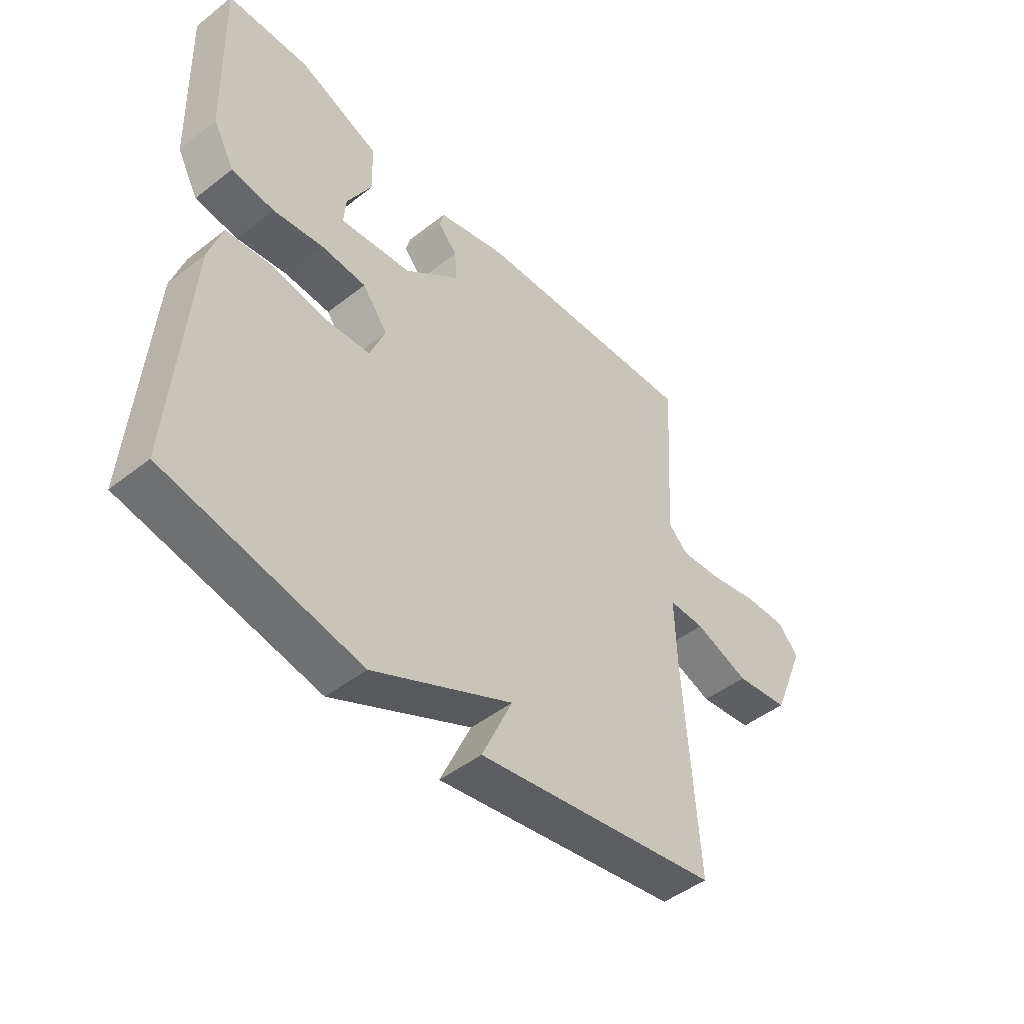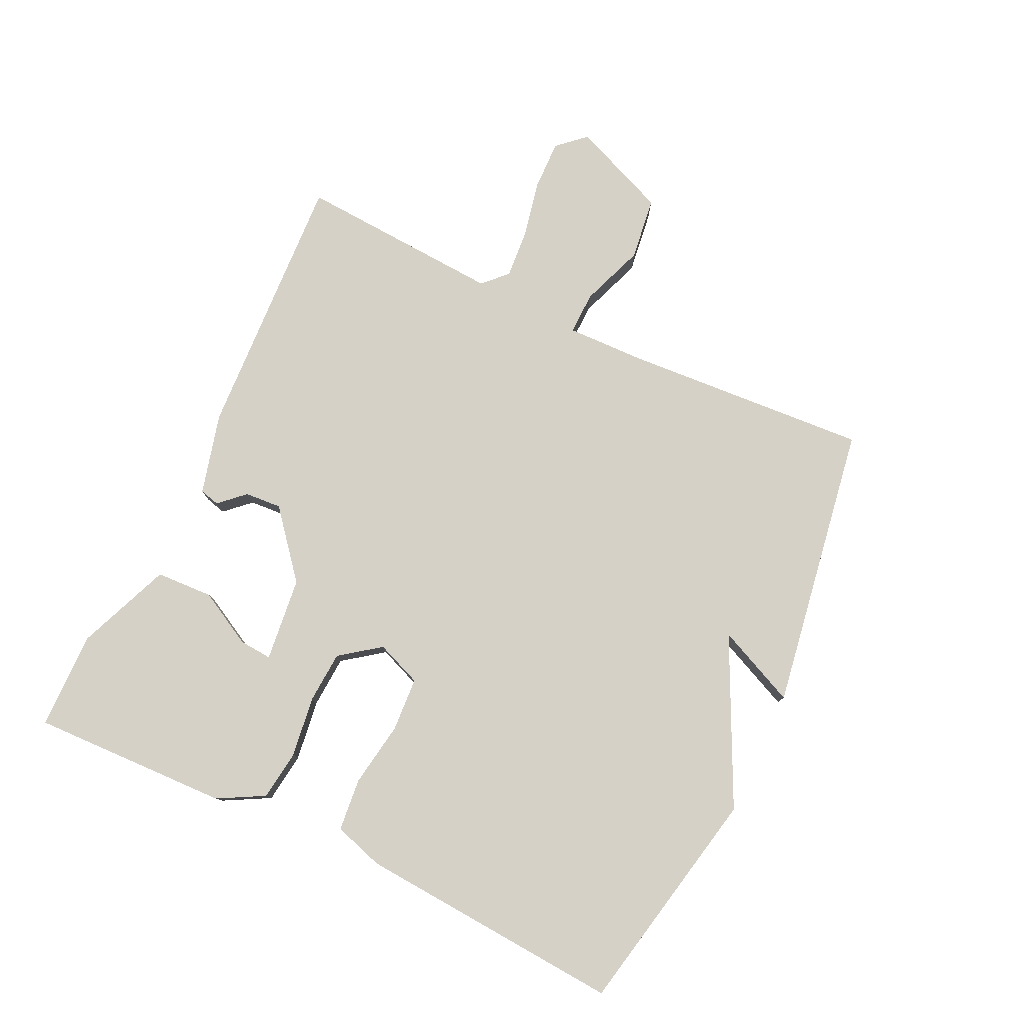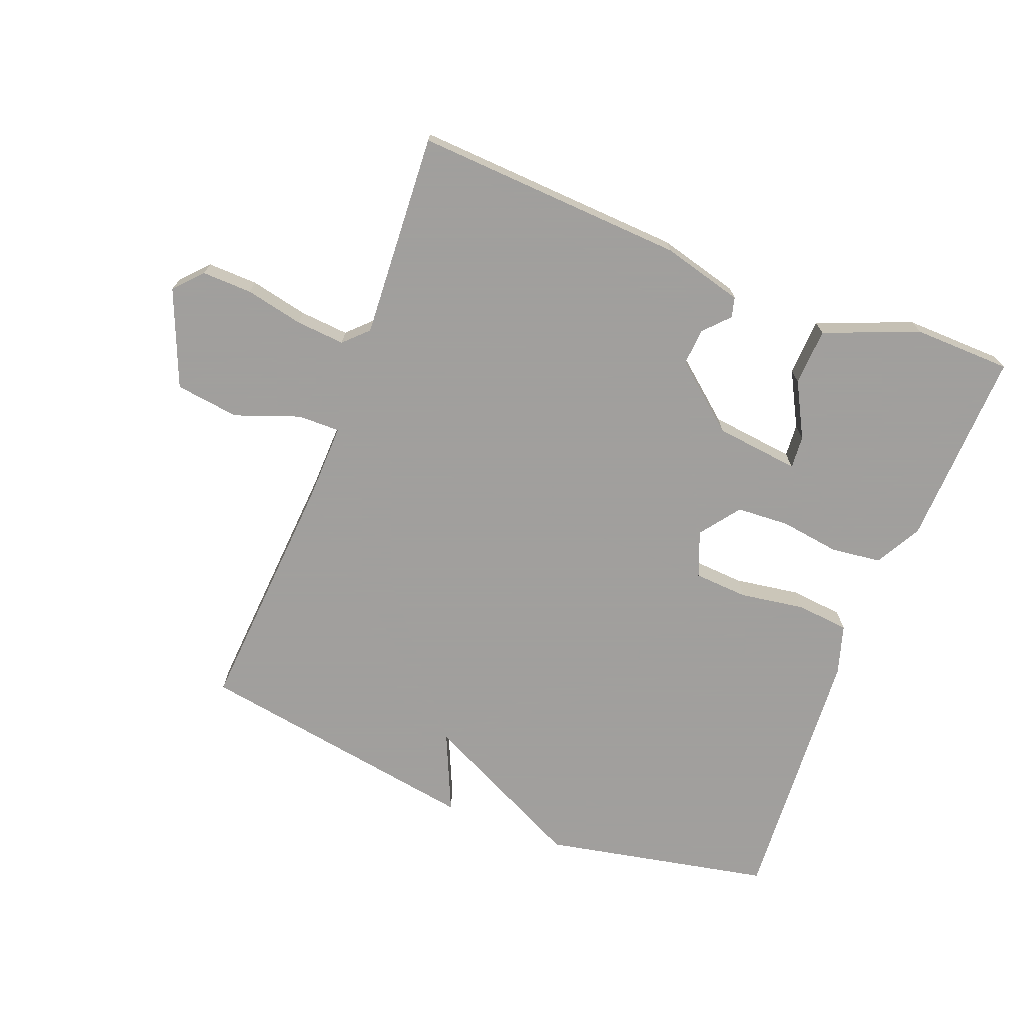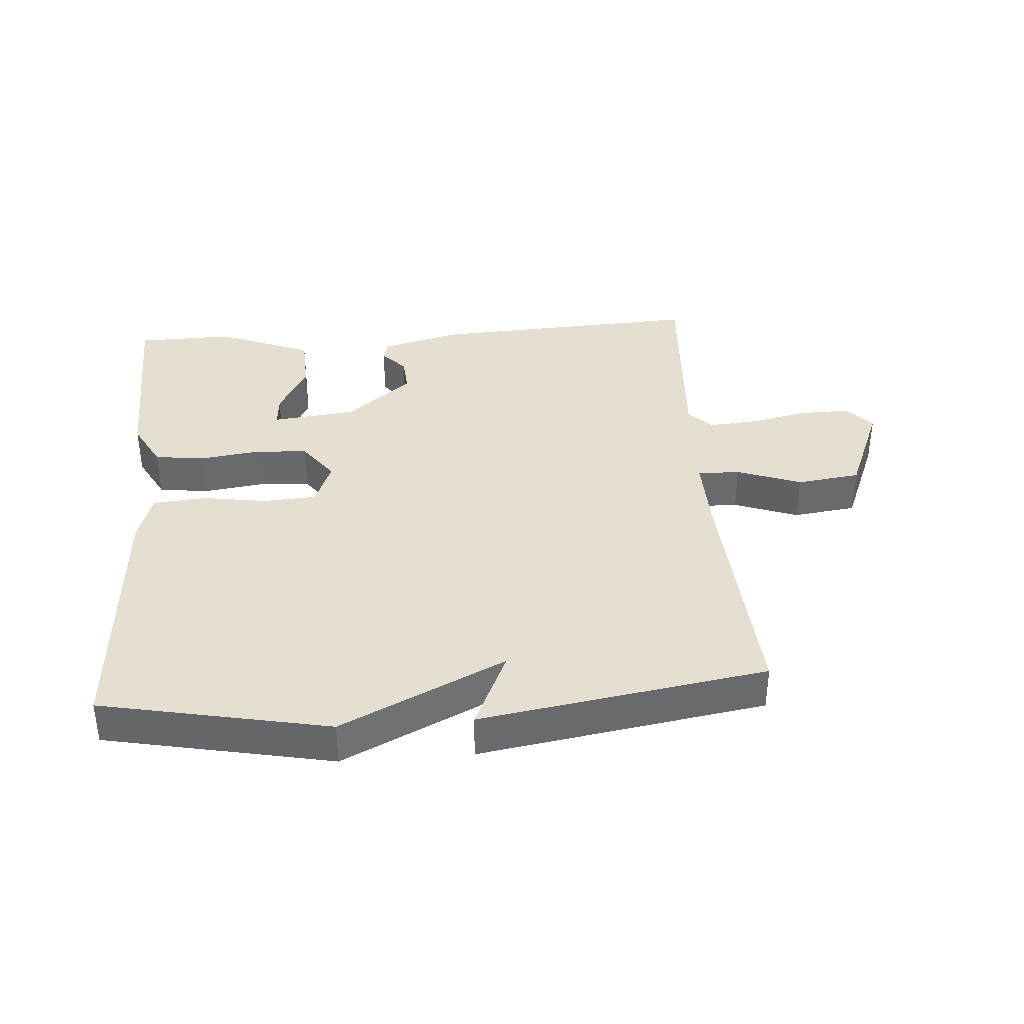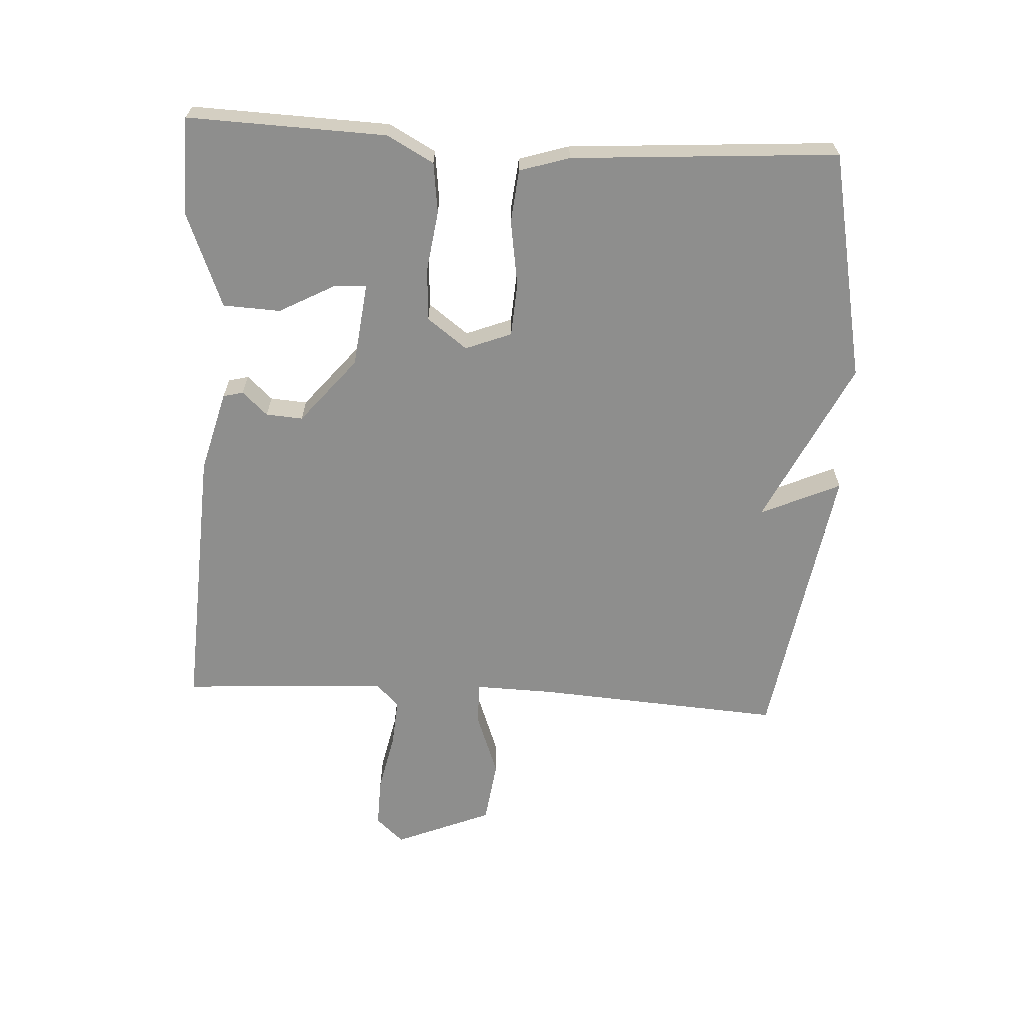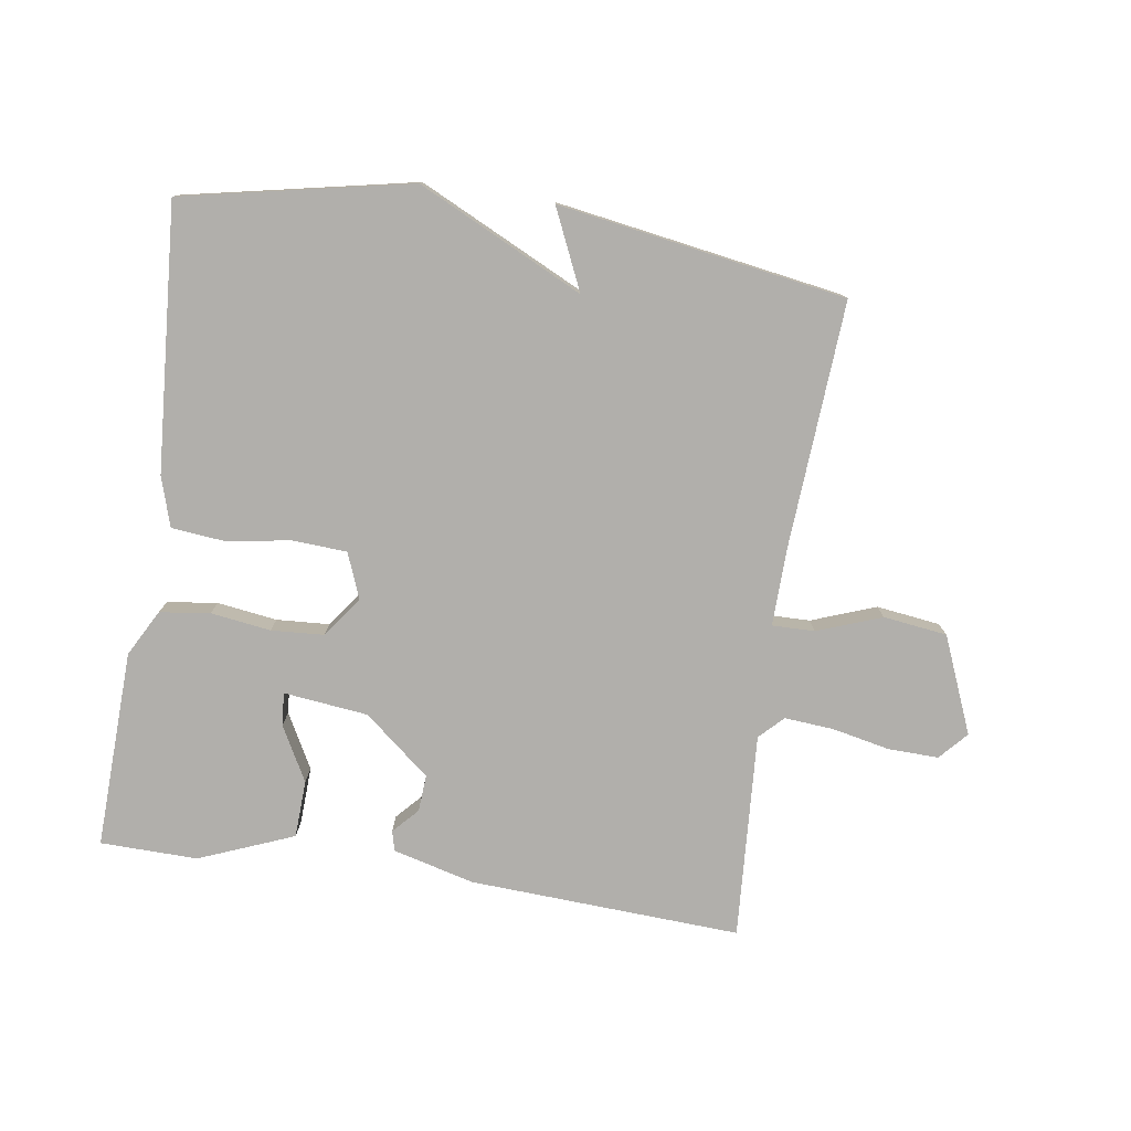
<metadata>
{"format":"obj","ext":"obj","renderer":"f3d","projection":"perspective","resolution":1024,"background":"white","views":[{"elev":-47.3,"azim":131.4,"up":"+Z"},{"elev":78.7,"azim":115.4,"up":"+Y"},{"elev":-71.5,"azim":-21.4,"up":"+Y"},{"elev":37.3,"azim":175.7,"up":"+Y"},{"elev":-64.8,"azim":86.7,"up":"+Y"},{"elev":-78.2,"azim":171.5,"up":"+Y"}]}
</metadata>
<code>
v 0.5 0.07 0.5
v 0.49 0.07 0.193
v 0.451 0.07 0.121
v 0.373 0.07 0.111
v 0.28 0.07 0.124
v 0.198 0.07 0.119
v 0.152 0.07 0.057
v 0.18 0.07 -0.014
v 0.264 0.07 -0.019
v 0.365 0.07 -0.003
v 0.447 0.07 -0.011
v 0.471 0.07 -0.088
v 0.5 0.07 -0.5
v 0.146 0.07 -0.572
v -0.11 0.07 -0.448
v -0.054 0.07 -0.572
v -0.5 0.07 -0.5
v -0.475 0.07 -0.117
v -0.472 0.07 0.004
v -0.538 0.07 0.003
v -0.638 0.07 -0.034
v -0.737 0.07 -0.021
v -0.799 0.07 0.129
v -0.76 0.07 0.172
v -0.682 0.07 0.17
v -0.592 0.07 0.151
v -0.516 0.07 0.145
v -0.48 0.07 0.181
v -0.5 0.07 0.5
v -0.079 0.07 0.478
v 0.047 0.07 0.445
v 0.055 0.07 0.414
v 0.019 0.07 0.375
v 0.015 0.07 0.318
v 0.117 0.07 0.234
v 0.248 0.07 0.219
v 0.244 0.07 0.27
v 0.198 0.07 0.355
v 0.202 0.07 0.444
v 0.349 0.07 0.503
v 0.5 0 0.5
v 0.49 0 0.193
v 0.451 0 0.121
v 0.373 0 0.111
v 0.28 0 0.124
v 0.198 0 0.119
v 0.152 0 0.057
v 0.18 0 -0.014
v 0.264 0 -0.019
v 0.365 0 -0.003
v 0.447 0 -0.011
v 0.471 0 -0.088
v 0.5 0 -0.5
v 0.146 0 -0.572
v -0.11 0 -0.448
v -0.054 0 -0.572
v -0.5 0 -0.5
v -0.475 0 -0.117
v -0.472 0 0.004
v -0.538 0 0.003
v -0.638 0 -0.034
v -0.737 0 -0.021
v -0.799 0 0.129
v -0.76 0 0.172
v -0.682 0 0.17
v -0.592 0 0.151
v -0.516 0 0.145
v -0.48 0 0.181
v -0.5 0 0.5
v -0.079 0 0.478
v 0.047 0 0.445
v 0.055 0 0.414
v 0.019 0 0.375
v 0.015 0 0.318
v 0.117 0 0.234
v 0.248 0 0.219
v 0.244 0 0.27
v 0.198 0 0.355
v 0.202 0 0.444
v 0.349 0 0.503
f 2 3 4
f 1 2 4
f 40 1 4
f 39 40 4
f 38 39 4
f 37 38 4
f 36 37 4 5
f 35 36 5 6
f 34 35 6 7
f 31 32 33
f 30 31 33
f 29 30 33
f 28 29 33
f 27 28 33 34
f 24 25 26
f 23 24 26
f 22 23 26
f 21 22 26
f 20 21 26
f 19 20 26 27
f 15 16 17 18
f 15 18 19
f 13 14 15
f 12 13 15
f 11 12 15
f 10 11 15
f 9 10 15
f 8 9 15 19
f 19 27 34
f 8 19 34
f 7 8 34
f 44 43 42
f 44 42 41
f 44 41 80
f 44 80 79
f 44 79 78
f 44 78 77
f 45 44 77 76
f 46 45 76 75
f 47 46 75 74
f 73 72 71
f 73 71 70
f 73 70 69
f 73 69 68
f 74 73 68 67
f 66 65 64
f 66 64 63
f 66 63 62
f 66 62 61
f 66 61 60
f 67 66 60 59
f 58 57 56 55
f 59 58 55
f 55 54 53
f 55 53 52
f 55 52 51
f 55 51 50
f 55 50 49
f 59 55 49 48
f 74 67 59
f 74 59 48
f 74 48 47
f 1 41 42 2
f 2 42 43 3
f 3 43 44 4
f 4 44 45 5
f 5 45 46 6
f 6 46 47 7
f 7 47 48 8
f 8 48 49 9
f 9 49 50 10
f 10 50 51 11
f 11 51 52 12
f 12 52 53 13
f 13 53 54 14
f 14 54 55 15
f 15 55 56 16
f 16 56 57 17
f 17 57 58 18
f 18 58 59 19
f 19 59 60 20
f 20 60 61 21
f 21 61 62 22
f 22 62 63 23
f 23 63 64 24
f 24 64 65 25
f 25 65 66 26
f 26 66 67 27
f 27 67 68 28
f 28 68 69 29
f 29 69 70 30
f 30 70 71 31
f 31 71 72 32
f 32 72 73 33
f 33 73 74 34
f 34 74 75 35
f 35 75 76 36
f 36 76 77 37
f 37 77 78 38
f 38 78 79 39
f 39 79 80 40
f 40 80 41 1

</code>
